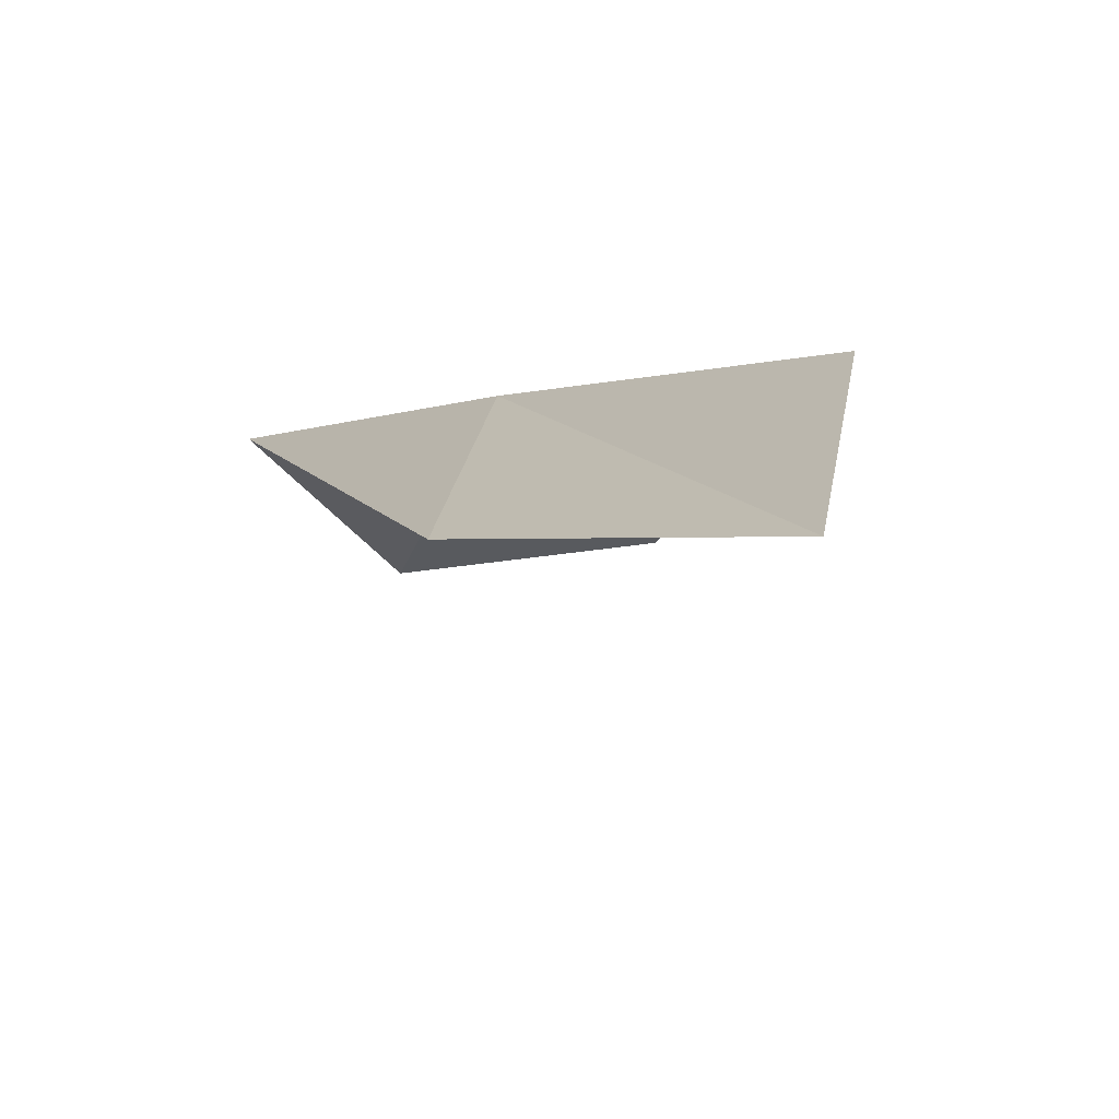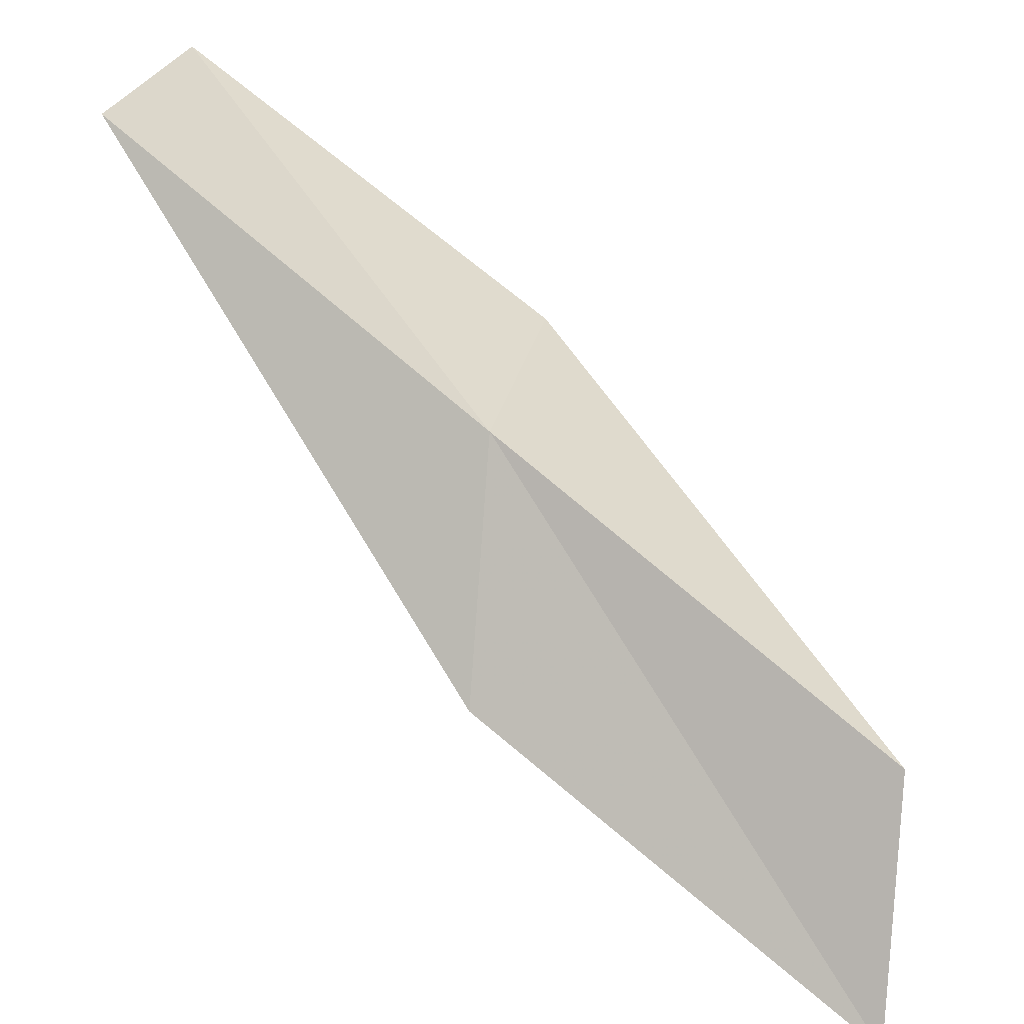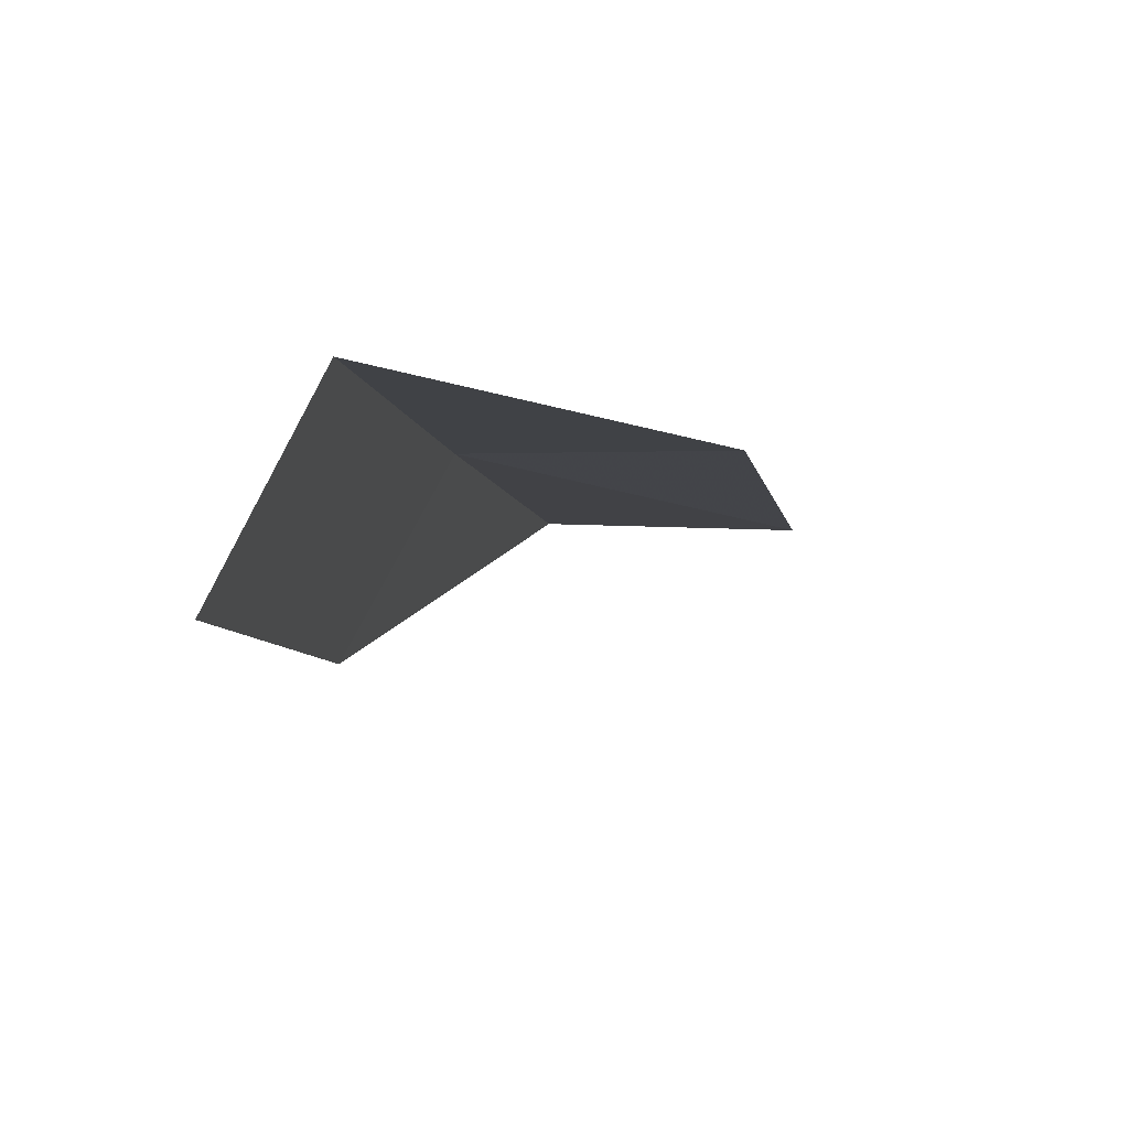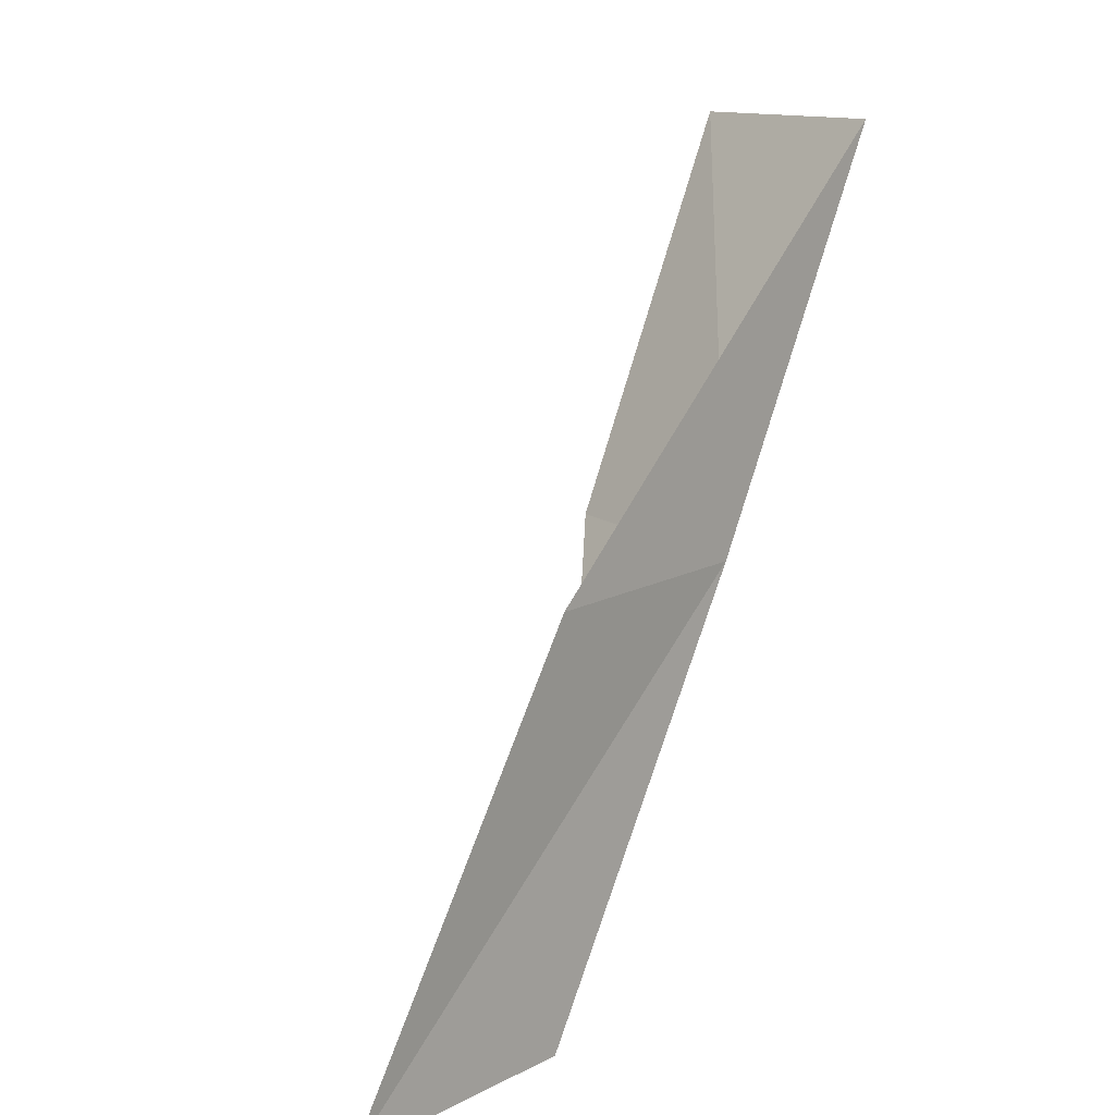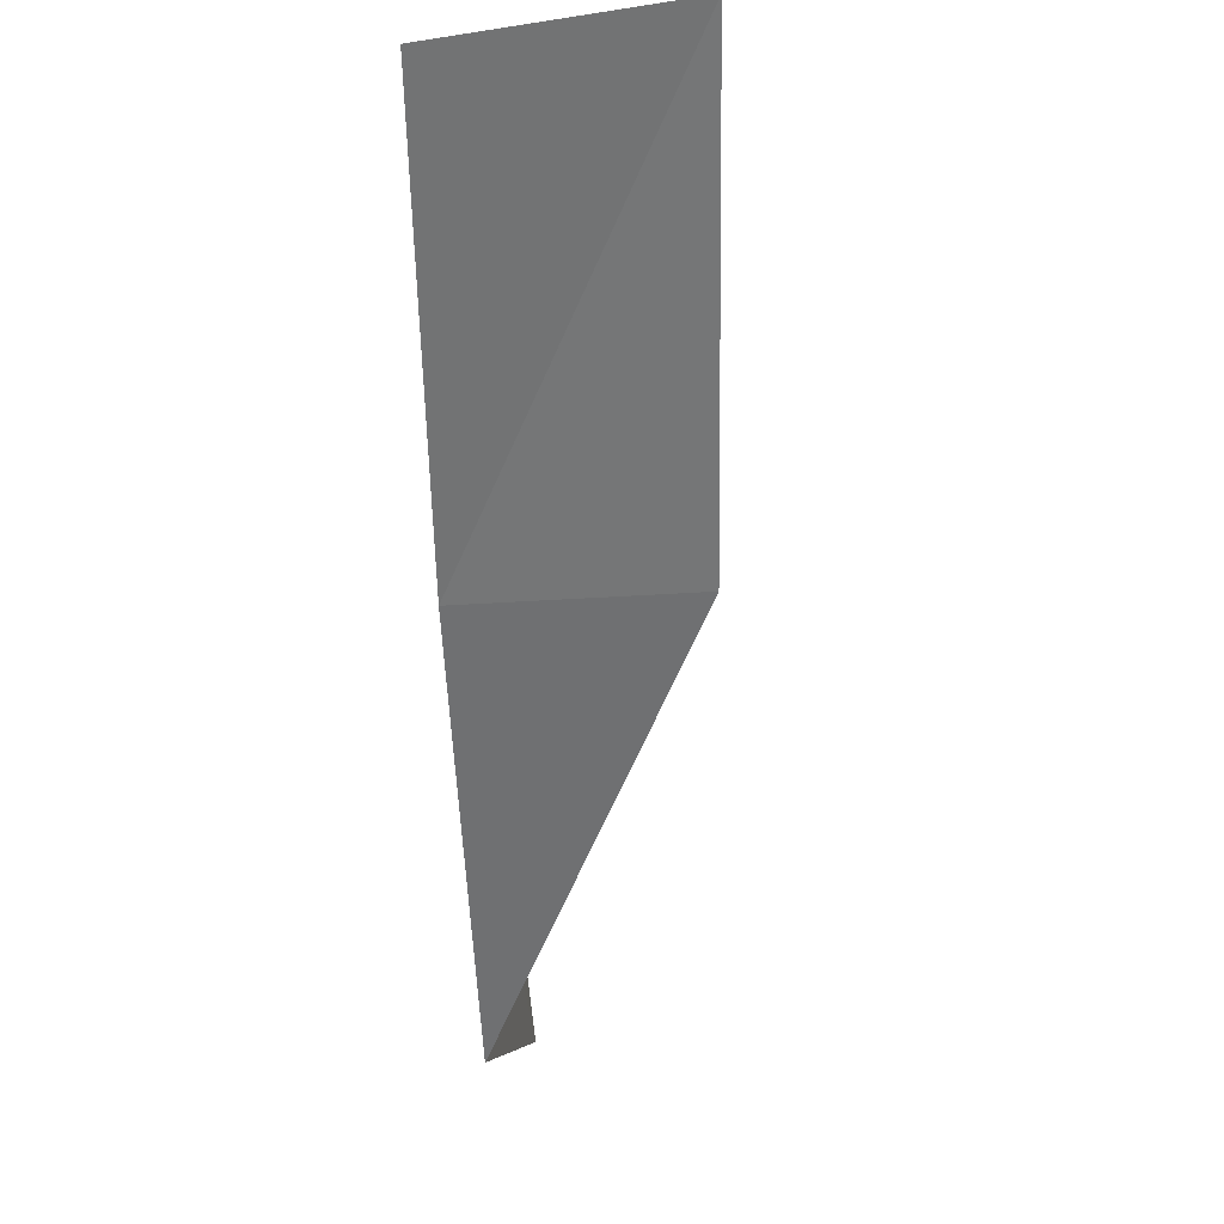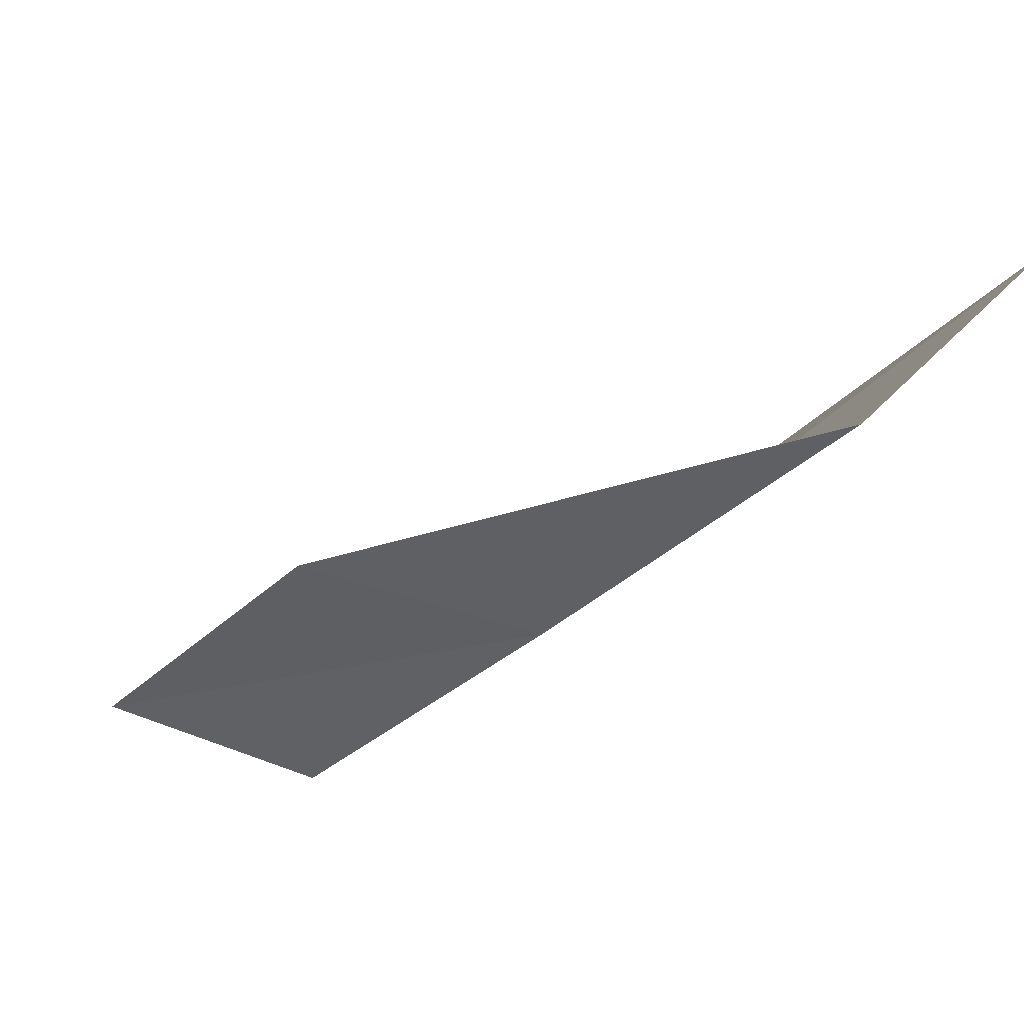
<metadata>
{"format":"obj","ext":"obj","renderer":"f3d","projection":"perspective","resolution":1024,"background":"white","views":[{"elev":-41.3,"azim":123.9,"up":"+Y"},{"elev":23.5,"azim":101.8,"up":"+Y"},{"elev":-38.3,"azim":176.1,"up":"+Y"},{"elev":11.9,"azim":56.9,"up":"+Z"},{"elev":-4.6,"azim":-153.2,"up":"+Z"},{"elev":50.7,"azim":130.4,"up":"+Z"}]}
</metadata>
<code>
v 24.03 9.919 4
v 24.92 7.416 2
v 24.5 8.71 4
v 24.52 8.648 2
v 22.7 10.02 4
v 23.48 11.16 6
v 22.15 11.19 6
f 1 3 2
f 1 2 4
f 1 4 5
f 1 6 3
f 1 7 6
f 1 5 7

</code>
